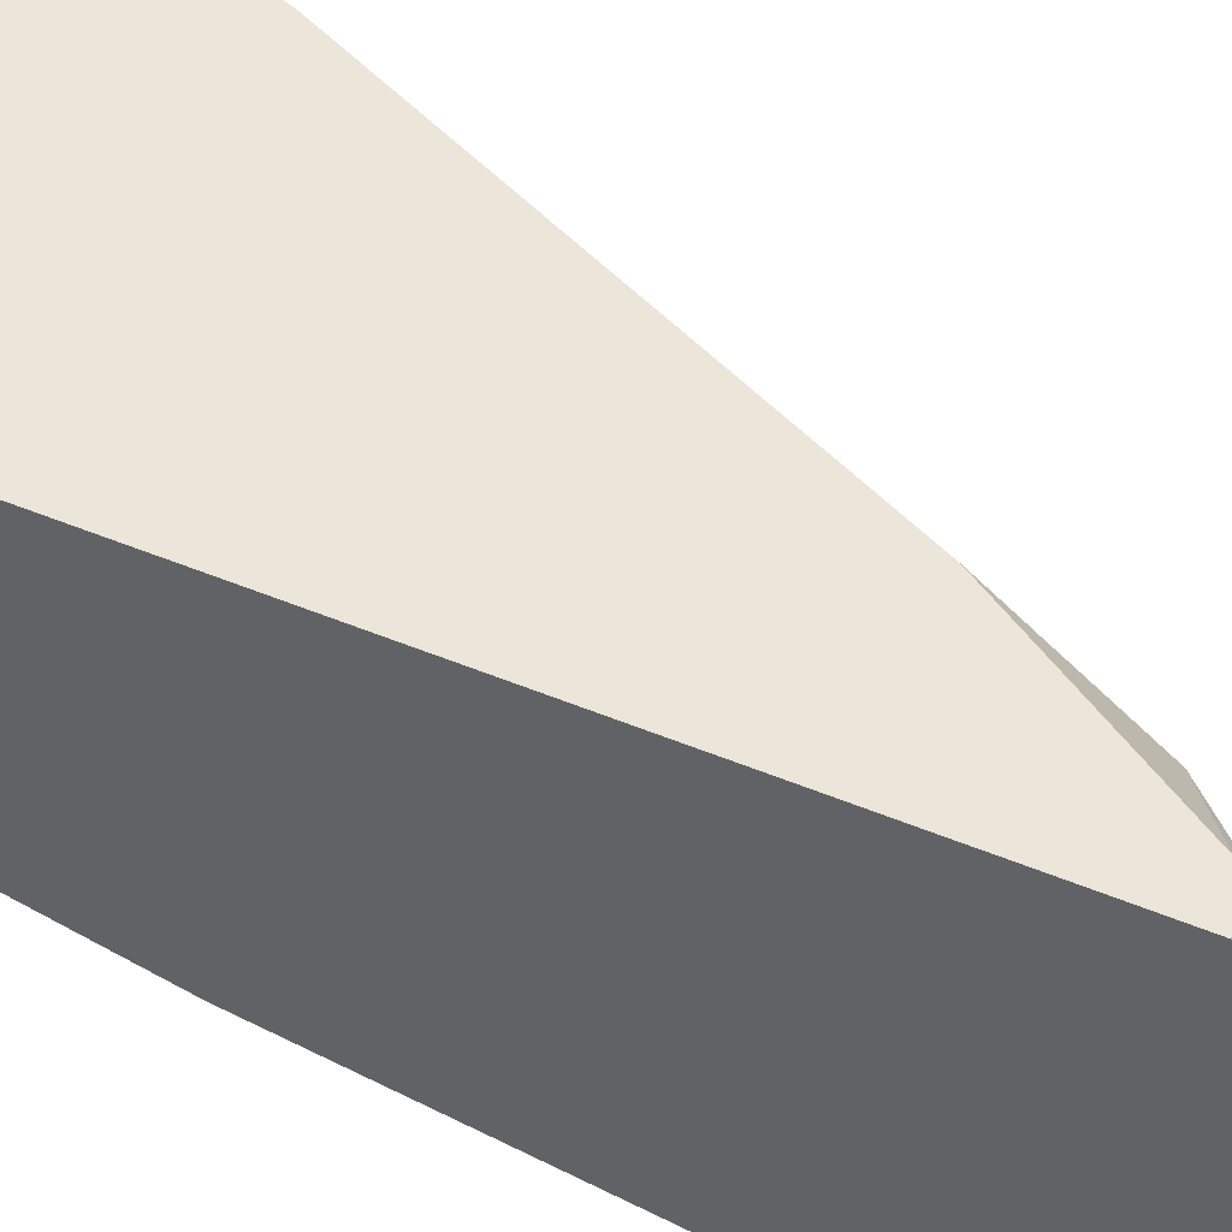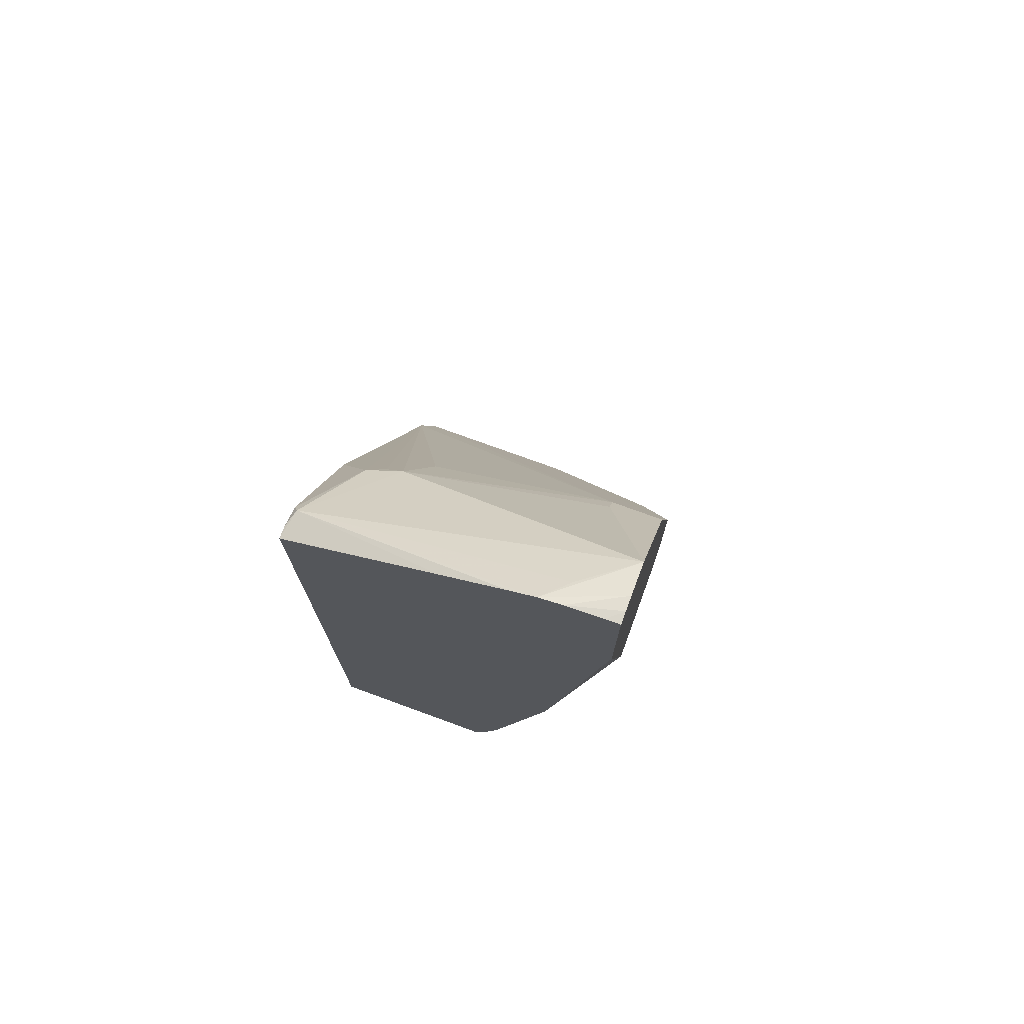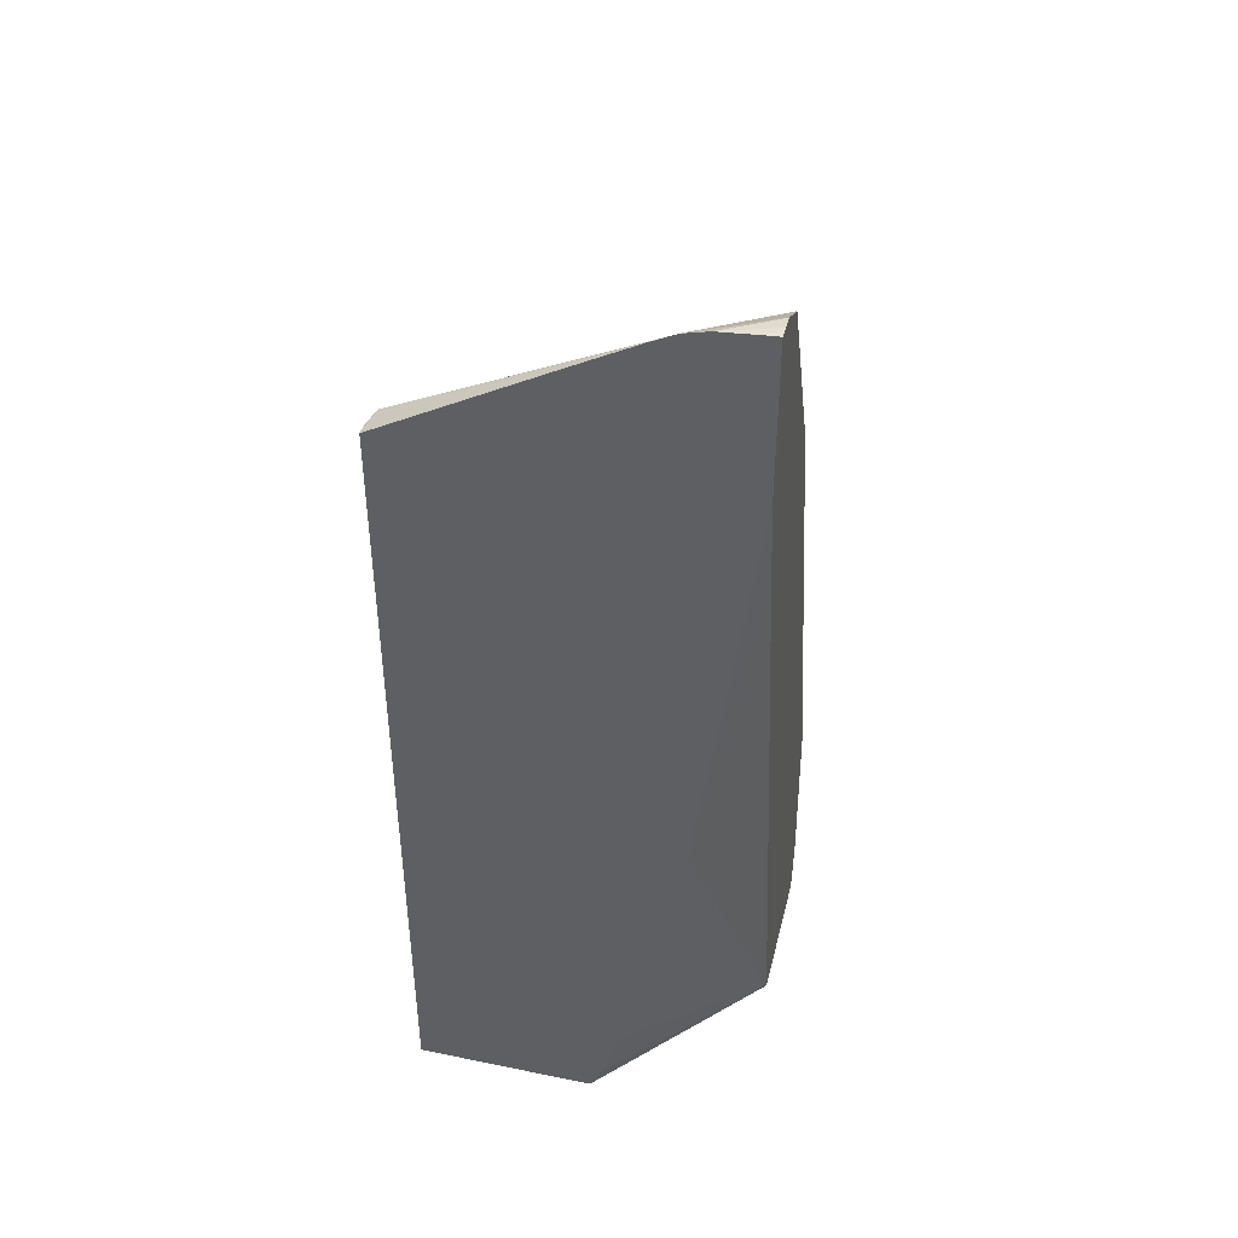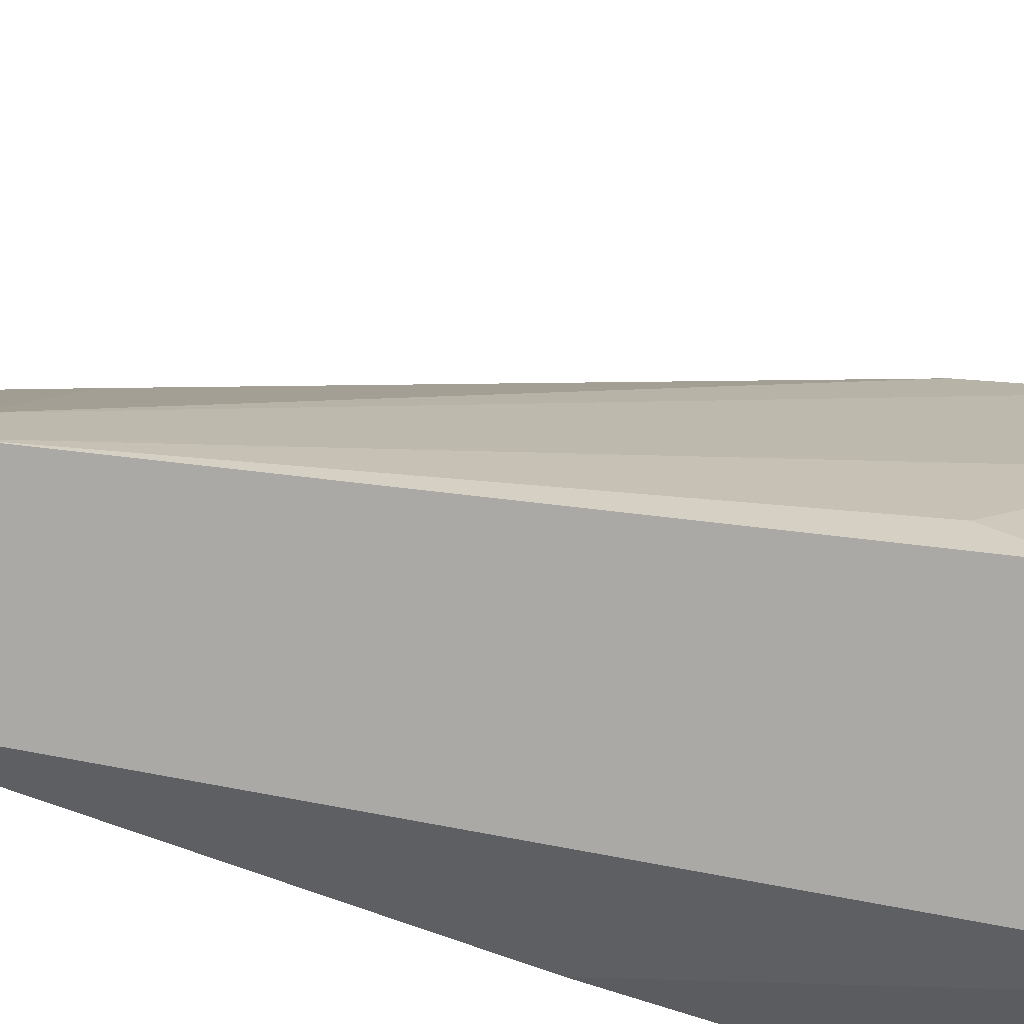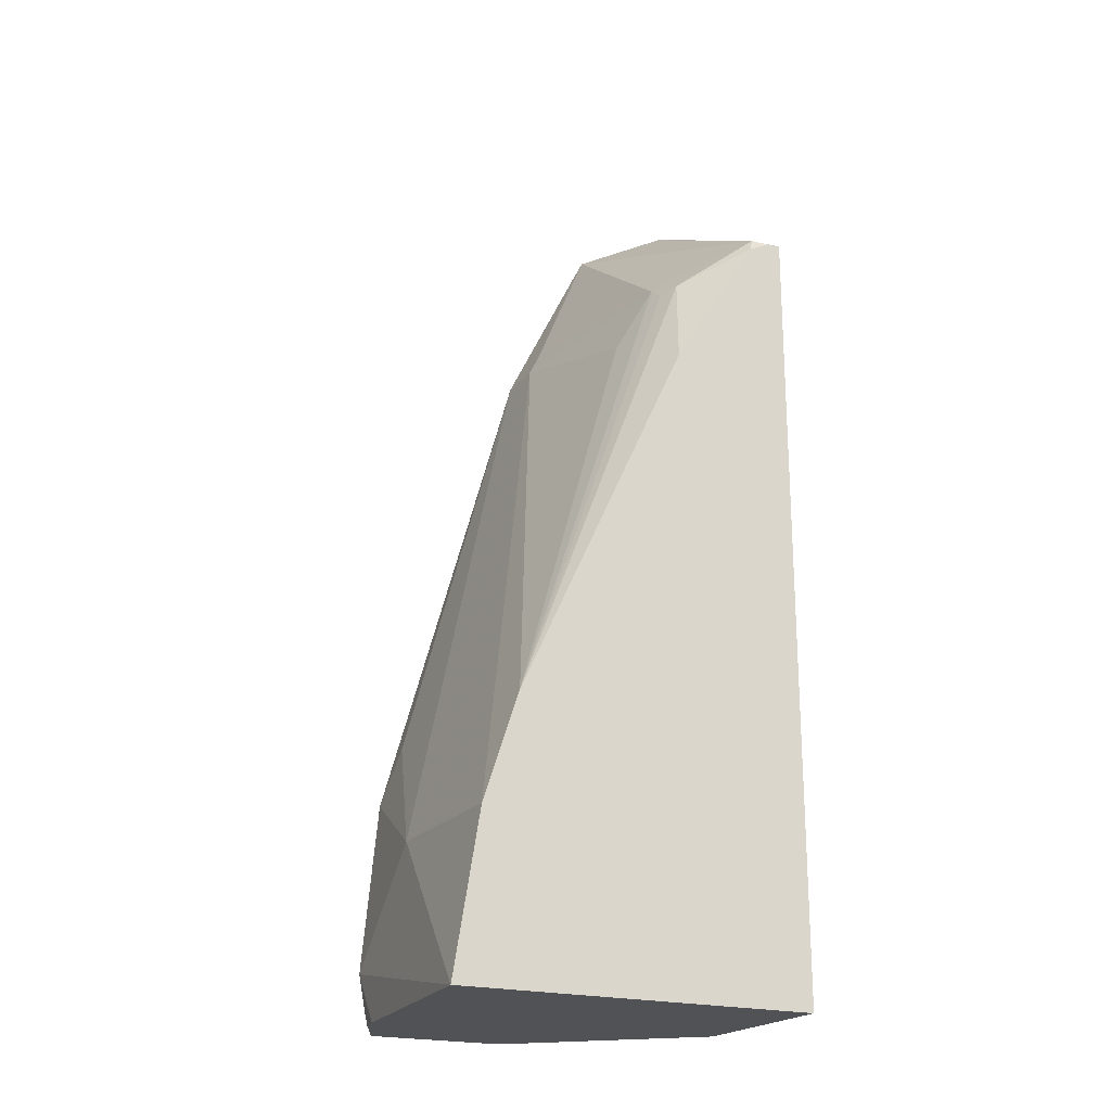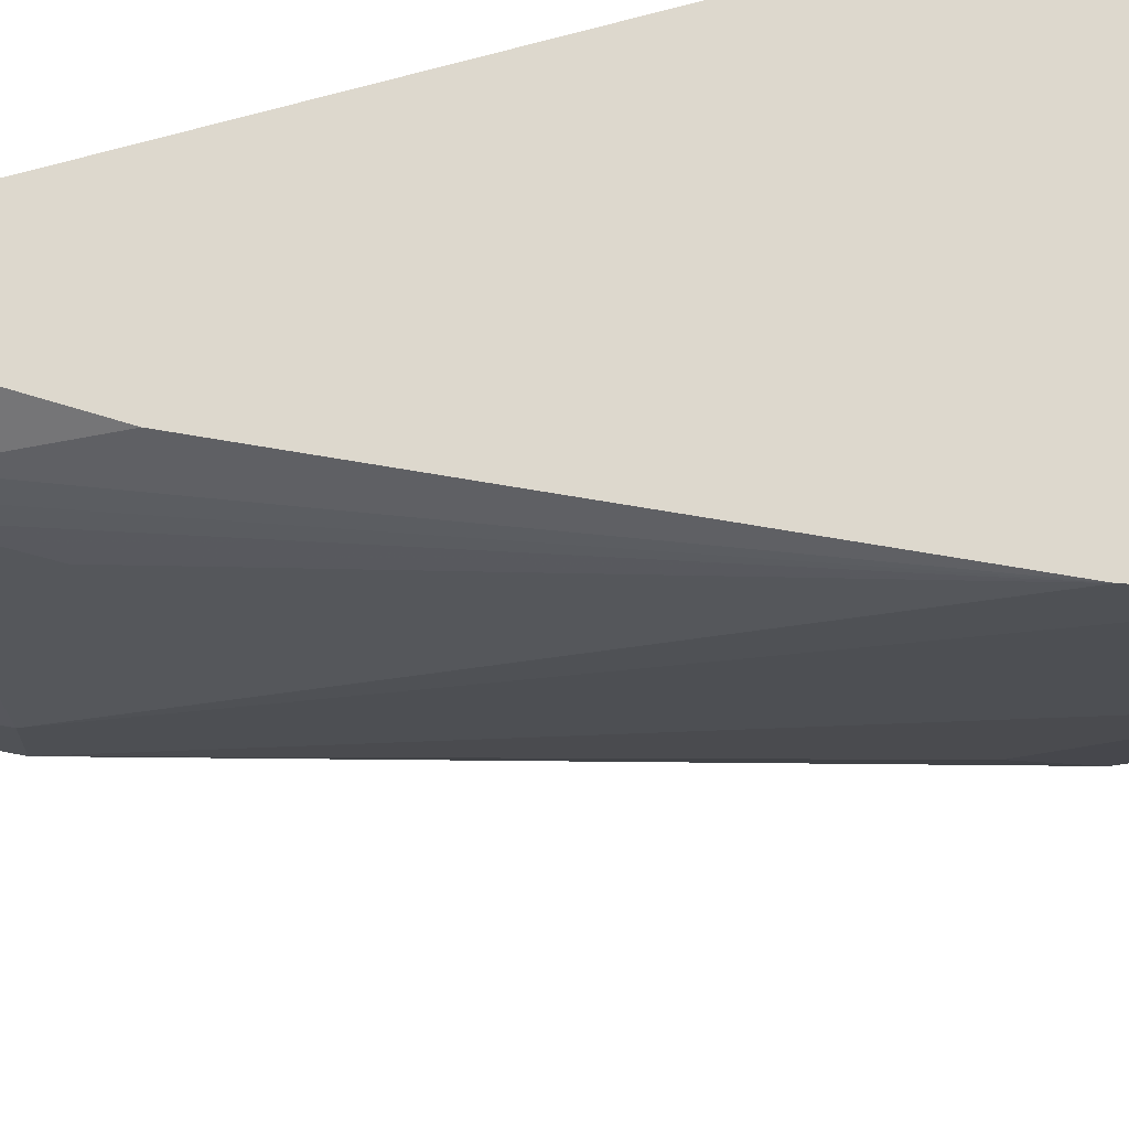
<metadata>
{"format":"obj","ext":"obj","renderer":"f3d","projection":"perspective","resolution":1024,"background":"white","views":[{"elev":47.5,"azim":115.4,"up":"+Z"},{"elev":74.7,"azim":110.1,"up":"+Y"},{"elev":42.9,"azim":103.7,"up":"+Y"},{"elev":-75.3,"azim":-112.5,"up":"+Z"},{"elev":-21.0,"azim":-27.0,"up":"+Y"},{"elev":72.3,"azim":-105.4,"up":"+Z"}]}
</metadata>
<code>
v -0.07678 0.3725 -0.2181
v -0.08384 0.3725 -0.2181
v -0.07678 0.372 -0.2096
v -0.07678 0.2845 -0.2181
v -0.09237 0.3715 -0.2181
v -0.07678 0.3703 -0.1883
v -0.08812 0.2263 -0.2181
v -0.07678 0.03841 -0.1851
v -0.1133 0.3605 -0.2181
v -0.07678 0.3669 -0.1747
v -0.1719 -0.176 -0.2181
v -0.07678 -0.06991 -0.1616
v -0.09431 0.2882 -0.03145
v -0.09082 0.3632 -0.1886
v -0.1205 0.3464 -0.2181
v -0.1607 0.2655 -0.1886
v -0.1415 0.262 -0.07337
v -0.1362 0.2672 -0.07337
v -0.07678 0.3598 -0.1606
v -0.07678 -0.1257 -0.1494
v -0.07678 -0.1606 -0.1389
v -0.07678 -0.176 -0.1314
v -0.2524 -0.176 -0.2181
v -0.09756 0.2801 -0.02819
v -0.08459 0.2865 -0.02819
v -0.07678 0.2871 -0.02819
v -0.07678 0.3389 -0.1221
v -0.1362 0.2567 -0.0524
v -0.1677 0.2515 -0.2181
v -0.1677 0.2515 -0.1886
v -0.1415 0.2541 -0.06288
v -0.1607 0.2235 -0.08384
v -0.2515 -0.02093 -0.02819
v -0.07678 -0.176 -0.02819
v -0.2693 -0.176 -0.1818
v -0.2672 -0.1676 -0.1912
v -0.2529 -0.1738 -0.2181
v -0.15 0.1967 -0.02819
v -0.2515 -0.04188 -0.2181
v -0.2462 -0.01046 -0.1991
v -0.2724 -0.08382 -0.1257
v -0.2724 -0.08382 -0.02819
v -0.2878 -0.176 -0.02819
v -0.2724 -0.176 -0.1676
v -0.2724 -0.1467 -0.1886
v -0.2542 -0.1676 -0.2181
v -0.2561 -0.1172 -0.2181
v -0.2672 -0.1362 -0.1991
v -0.2724 -0.1257 -0.1676
v -0.2585 -0.1467 -0.2166
v -0.2577 -0.1467 -0.2181
v -0.2577 -0.1443 -0.2181
f 23 36 37
f 24 38 33
f 24 33 42
f 24 43 34
f 24 34 26
f 28 31 33
f 23 35 36
f 24 26 25
f 24 42 43
f 17 33 31
f 13 28 24
f 17 30 32
f 17 31 28
f 16 30 17
f 15 30 16
f 15 29 30
f 13 17 28
f 13 18 17
f 13 27 19
f 28 33 38
f 13 26 27
f 17 32 33
f 29 39 40
f 43 49 45
f 29 41 42
f 13 25 26
f 50 52 51
f 48 52 50
f 47 52 48
f 46 50 51
f 45 50 46
f 45 48 50
f 43 45 44
f 41 43 42
f 41 49 43
f 29 40 41
f 39 41 40
f 39 45 49
f 39 48 45
f 39 47 48
f 36 45 46
f 36 46 37
f 35 45 36
f 35 44 45
f 30 33 32
f 30 42 33
f 29 42 30
f 39 49 41
f 13 24 25
f 24 28 38
f 11 44 35
f 1 47 39
f 1 52 47
f 1 51 52
f 1 46 51
f 1 37 46
f 1 23 37
f 1 11 23
f 1 7 11
f 1 4 7
f 1 8 4
f 1 39 29
f 1 12 8
f 1 21 20
f 1 22 21
f 1 34 22
f 1 26 34
f 1 27 26
f 1 19 27
f 1 10 19
f 1 6 10
f 1 3 6
f 11 35 23
f 1 20 12
f 1 29 15
f 1 2 3
f 1 9 5
f 1 15 9
f 11 34 43
f 11 22 34
f 11 21 22
f 11 20 21
f 11 12 20
f 10 13 19
f 9 18 13
f 9 17 18
f 9 16 17
f 9 15 16
f 10 14 13
f 9 13 14
f 1 5 2
f 9 14 10
f 2 6 3
f 4 8 7
f 5 9 10
f 2 5 6
f 7 8 11
f 11 43 44
f 8 12 11
f 5 10 6

</code>
